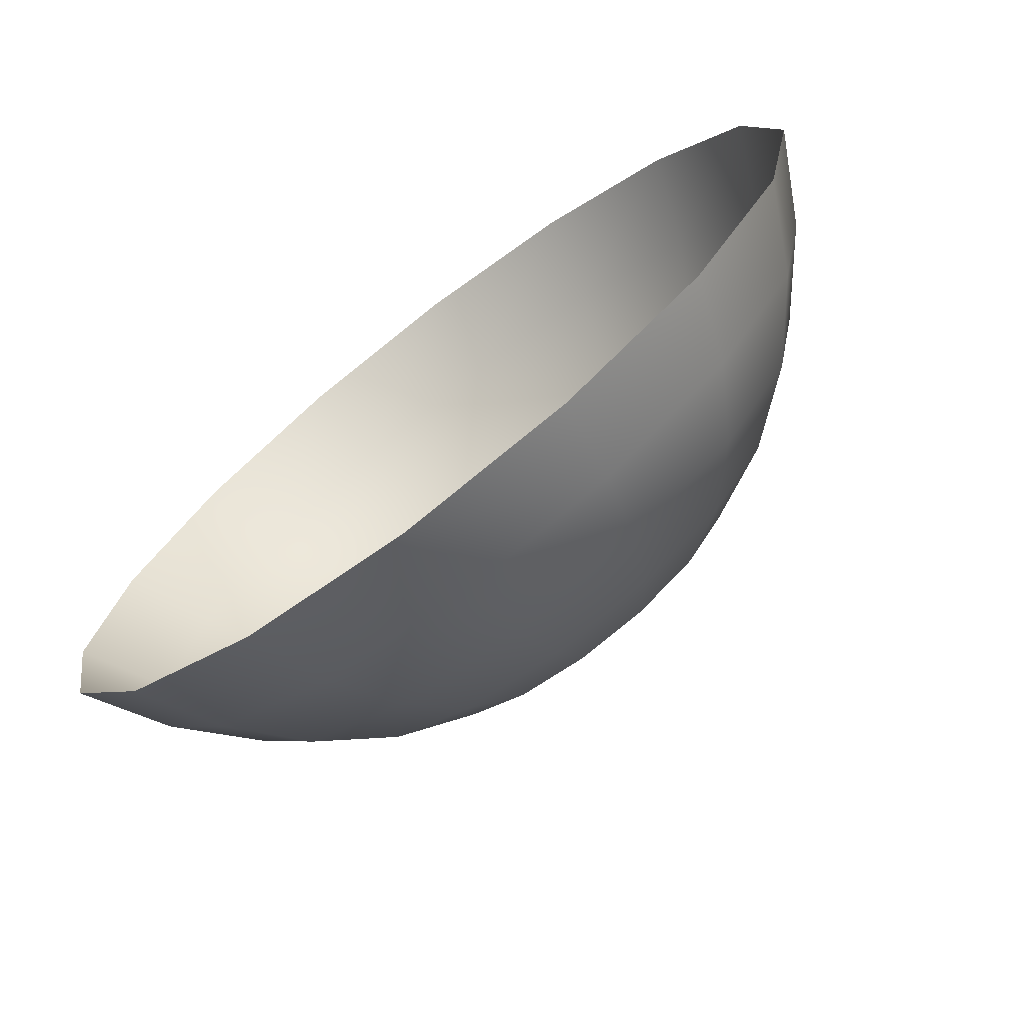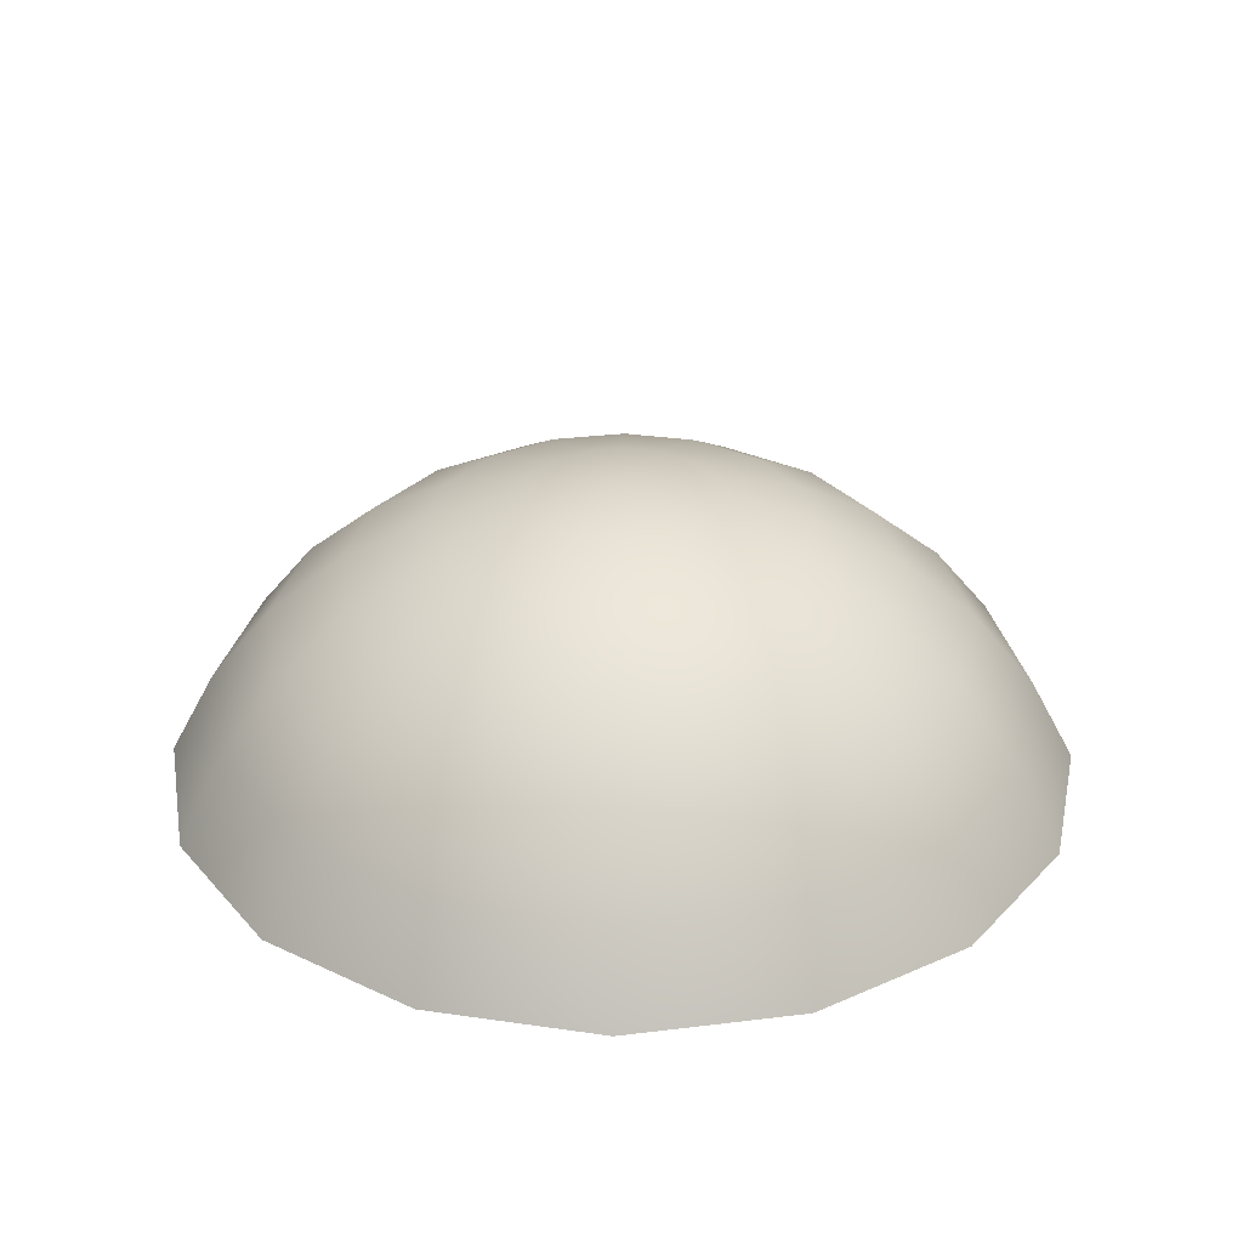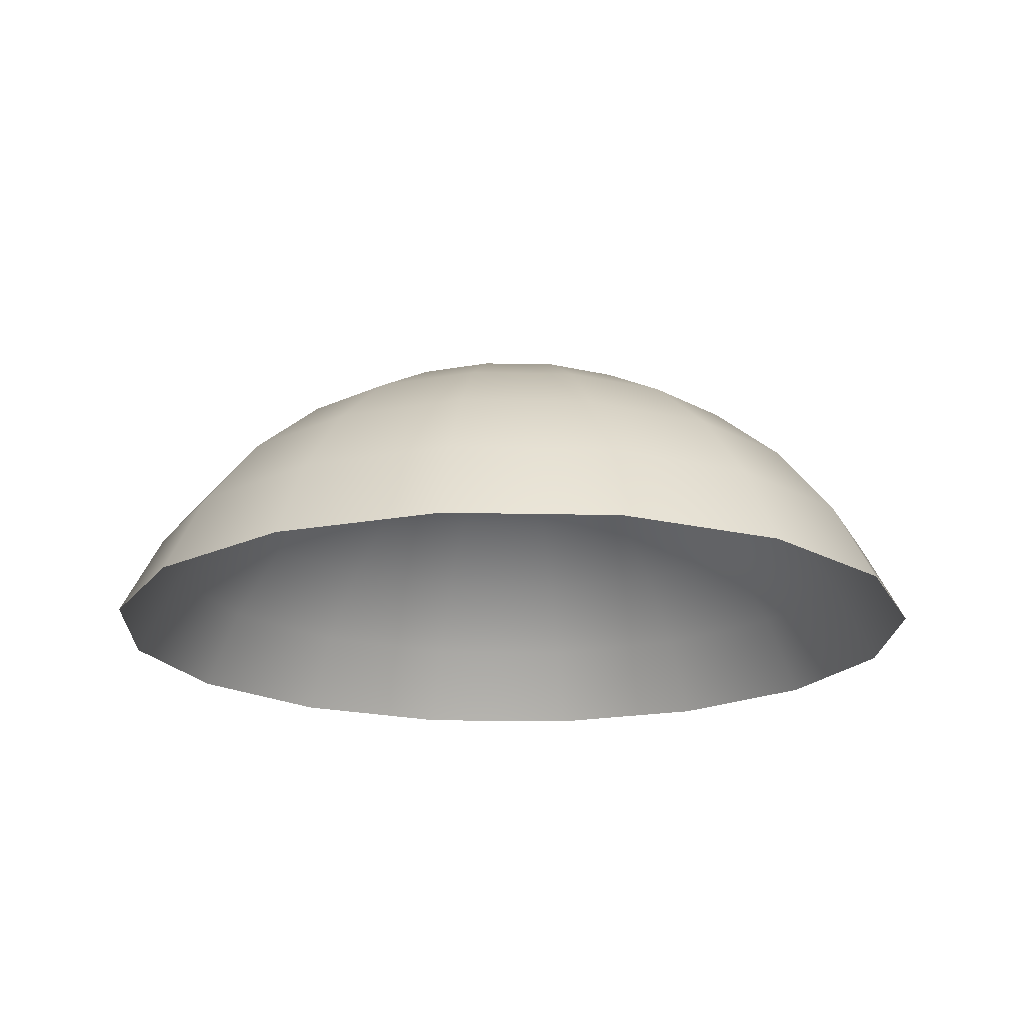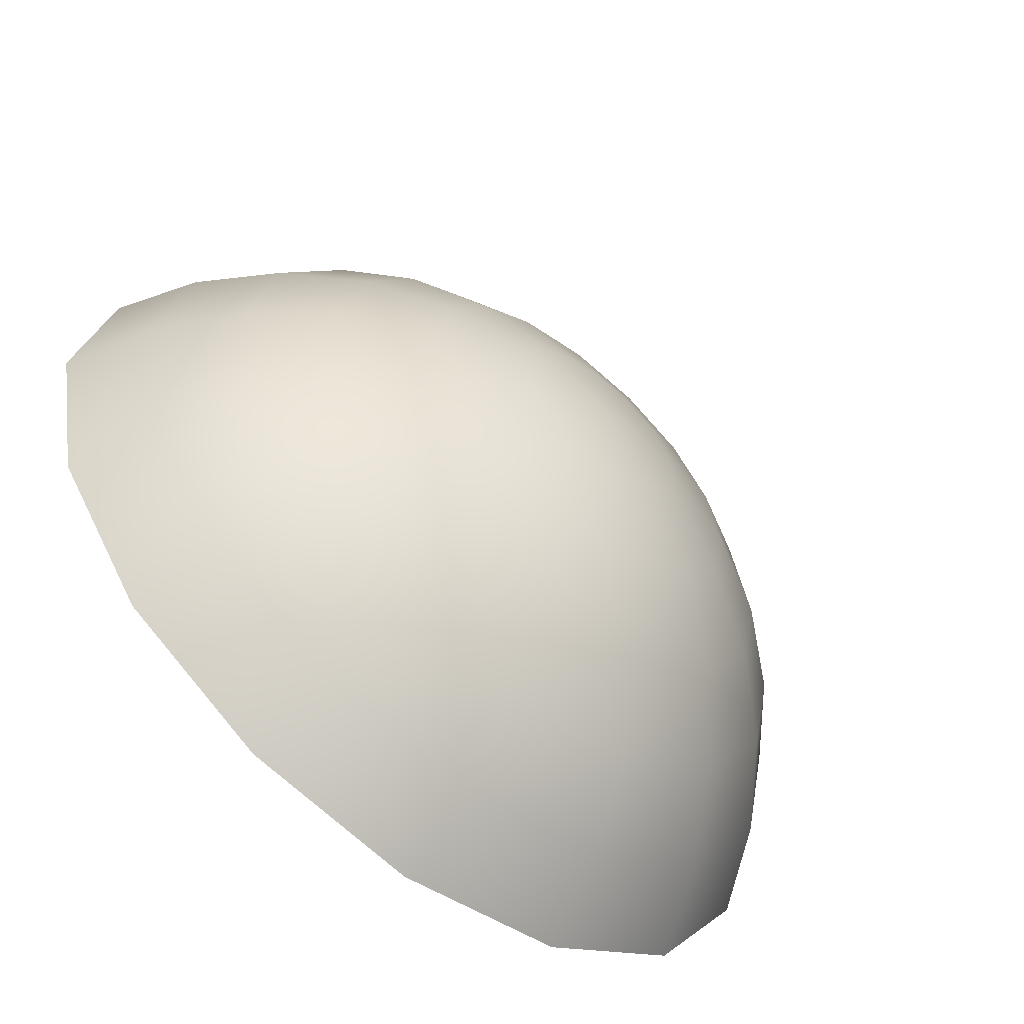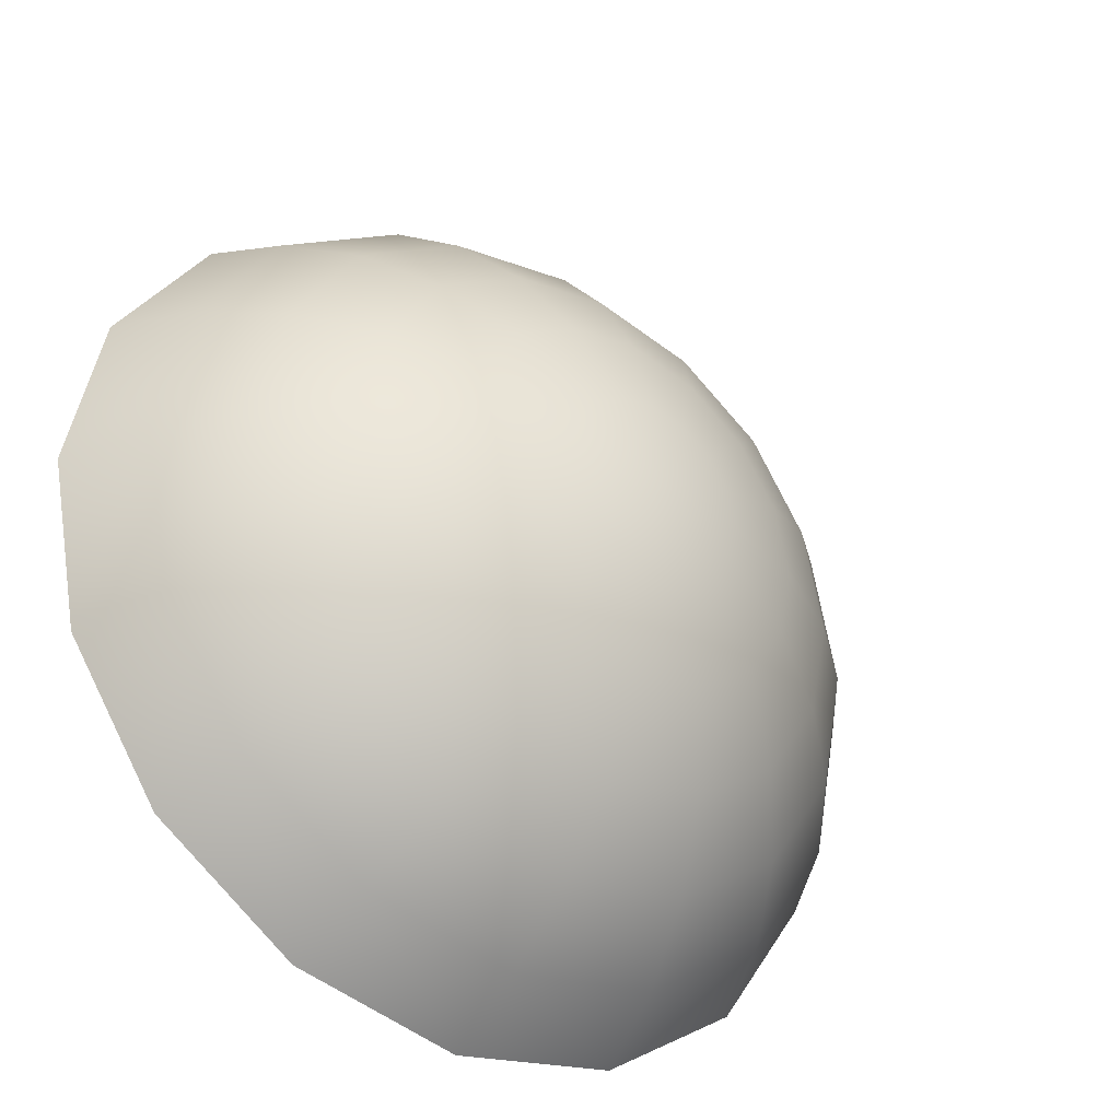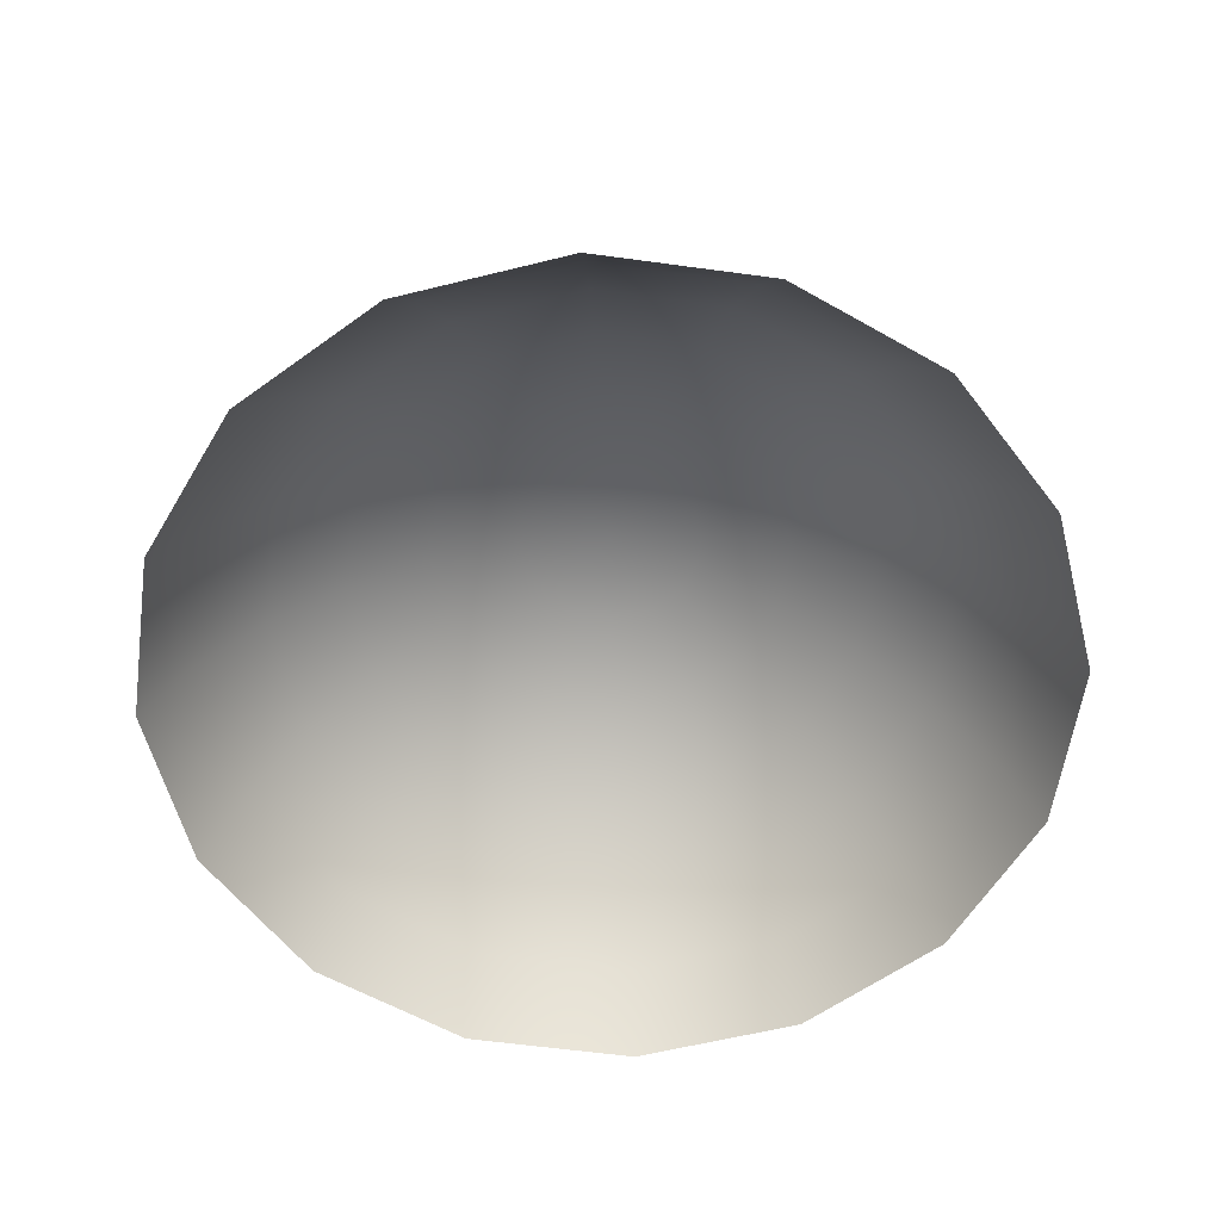
<metadata>
{"format":"obj","ext":"obj","renderer":"f3d","projection":"perspective","resolution":1024,"background":"white","views":[{"elev":-72.9,"azim":-142.7,"up":"+Y"},{"elev":29.7,"azim":-134.1,"up":"+Z"},{"elev":-18.6,"azim":-126.2,"up":"+Z"},{"elev":-59.9,"azim":-39.6,"up":"+Y"},{"elev":-35.7,"azim":-37.5,"up":"+Y"},{"elev":-58.4,"azim":-19.3,"up":"+Z"}]}
</metadata>
<code>
g default
v 11.23 4.651 0
v 8.593 8.593 0
v 4.651 11.23 0
v 6e-06 12.15 0
v -4.651 11.23 0
v -8.593 8.593 0
v -11.23 4.651 0
v -12.15 4e-06 0
v -11.23 -4.651 0
v -8.593 -8.593 0
v -4.651 -11.23 0
v -2e-06 -12.15 0
v 4.651 -11.23 0
v 8.593 -8.593 0
v 11.23 -4.651 0
v 12.15 0 0
v 10.1 4.186 2.274
v 7.734 7.734 2.274
v 4.186 10.1 2.274
v 6e-06 10.94 2.274
v -4.186 10.1 2.274
v -7.734 7.734 2.274
v -10.1 4.186 2.274
v -10.94 4e-06 2.274
v -10.1 -4.186 2.274
v -7.734 -7.734 2.274
v -4.186 -10.1 2.274
v -2e-06 -10.94 2.274
v 4.186 -10.1 2.274
v 7.734 -7.734 2.274
v 10.1 -4.186 2.274
v 10.94 0 2.274
v 8.593 3.559 4.268
v 6.577 6.577 4.268
v 3.559 8.593 4.268
v 5e-06 9.301 4.268
v -3.559 8.593 4.268
v -6.577 6.577 4.268
v -8.593 3.559 4.268
v -9.301 3e-06 4.268
v -8.593 -3.559 4.268
v -6.577 -6.577 4.268
v -3.559 -8.593 4.268
v -1e-06 -9.301 4.268
v 3.559 -8.593 4.268
v 6.577 -6.577 4.268
v 8.593 -3.559 4.268
v 9.301 0 4.268
v 6.752 2.797 5.903
v 5.168 5.168 5.903
v 2.797 6.752 5.903
v 4e-06 7.308 5.903
v -2.797 6.752 5.903
v -5.168 5.168 5.903
v -6.752 2.797 5.903
v -7.308 3e-06 5.903
v -6.752 -2.797 5.903
v -5.168 -5.168 5.903
v -2.797 -6.752 5.903
v -1e-06 -7.308 5.903
v 2.797 -6.752 5.903
v 5.168 -5.168 5.903
v 6.752 -2.797 5.903
v 7.308 0 5.903
v 4.651 1.926 7.119
v 3.559 3.559 7.119
v 1.926 4.651 7.119
v 3e-06 5.034 7.119
v -1.926 4.651 7.119
v -3.559 3.559 7.119
v -4.651 1.926 7.119
v -5.034 2e-06 7.119
v -4.651 -1.926 7.119
v -3.559 -3.559 7.119
v -1.926 -4.651 7.119
v -1e-06 -5.034 7.119
v 1.926 -4.651 7.119
v 3.559 -3.559 7.119
v 4.651 -1.926 7.119
v 5.034 0 7.119
v 2.371 0.9821 7.868
v 1.815 1.815 7.868
v 0.9821 2.371 7.868
v 1e-06 2.566 7.868
v -0.9821 2.371 7.868
v -1.815 1.815 7.868
v -2.371 0.9821 7.868
v -2.566 1e-06 7.868
v -2.371 -0.9821 7.868
v -1.815 -1.815 7.868
v -0.9821 -2.371 7.868
v -0 -2.566 7.868
v 0.9821 -2.371 7.868
v 1.815 -1.815 7.868
v 2.371 -0.9821 7.868
v 2.566 0 7.868
v 0 0 8.12
g pump_mesh
f 1 2 17
f 17 2 18
f 2 3 18
f 18 3 19
f 3 4 19
f 19 4 20
f 4 5 20
f 20 5 21
f 5 6 21
f 21 6 22
f 6 7 22
f 22 7 23
f 7 8 23
f 23 8 24
f 8 9 24
f 24 9 25
f 9 10 25
f 25 10 26
f 10 11 26
f 26 11 27
f 11 12 27
f 27 12 28
f 12 13 28
f 28 13 29
f 13 14 29
f 29 14 30
f 14 15 30
f 30 15 31
f 15 16 31
f 31 16 32
f 16 1 32
f 32 1 17
f 17 18 33
f 33 18 34
f 18 19 34
f 34 19 35
f 19 20 35
f 35 20 36
f 20 21 36
f 36 21 37
f 21 22 37
f 37 22 38
f 22 23 38
f 38 23 39
f 23 24 39
f 39 24 40
f 24 25 40
f 40 25 41
f 25 26 41
f 41 26 42
f 26 27 42
f 42 27 43
f 27 28 43
f 43 28 44
f 28 29 44
f 44 29 45
f 29 30 45
f 45 30 46
f 30 31 46
f 46 31 47
f 31 32 47
f 47 32 48
f 32 17 48
f 48 17 33
f 33 34 49
f 49 34 50
f 34 35 50
f 50 35 51
f 35 36 51
f 51 36 52
f 36 37 52
f 52 37 53
f 37 38 53
f 53 38 54
f 38 39 54
f 54 39 55
f 39 40 55
f 55 40 56
f 40 41 56
f 56 41 57
f 41 42 57
f 57 42 58
f 42 43 58
f 58 43 59
f 43 44 59
f 59 44 60
f 44 45 60
f 60 45 61
f 45 46 61
f 61 46 62
f 46 47 62
f 62 47 63
f 47 48 63
f 63 48 64
f 48 33 64
f 64 33 49
f 49 50 65
f 65 50 66
f 50 51 66
f 66 51 67
f 51 52 67
f 67 52 68
f 52 53 68
f 68 53 69
f 53 54 69
f 69 54 70
f 54 55 70
f 70 55 71
f 55 56 71
f 71 56 72
f 56 57 72
f 72 57 73
f 57 58 73
f 73 58 74
f 58 59 74
f 74 59 75
f 59 60 75
f 75 60 76
f 60 61 76
f 76 61 77
f 61 62 77
f 77 62 78
f 62 63 78
f 78 63 79
f 63 64 79
f 79 64 80
f 64 49 80
f 80 49 65
f 65 66 81
f 81 66 82
f 66 67 82
f 82 67 83
f 67 68 83
f 83 68 84
f 68 69 84
f 84 69 85
f 69 70 85
f 85 70 86
f 70 71 86
f 86 71 87
f 71 72 87
f 87 72 88
f 72 73 88
f 88 73 89
f 73 74 89
f 89 74 90
f 74 75 90
f 90 75 91
f 75 76 91
f 91 76 92
f 76 77 92
f 92 77 93
f 77 78 93
f 93 78 94
f 78 79 94
f 94 79 95
f 79 80 95
f 95 80 96
f 80 65 96
f 96 65 81
f 81 82 97
f 82 83 97
f 83 84 97
f 84 85 97
f 85 86 97
f 86 87 97
f 87 88 97
f 88 89 97
f 89 90 97
f 90 91 97
f 91 92 97
f 92 93 97
f 93 94 97
f 94 95 97
f 95 96 97
f 96 81 97

</code>
